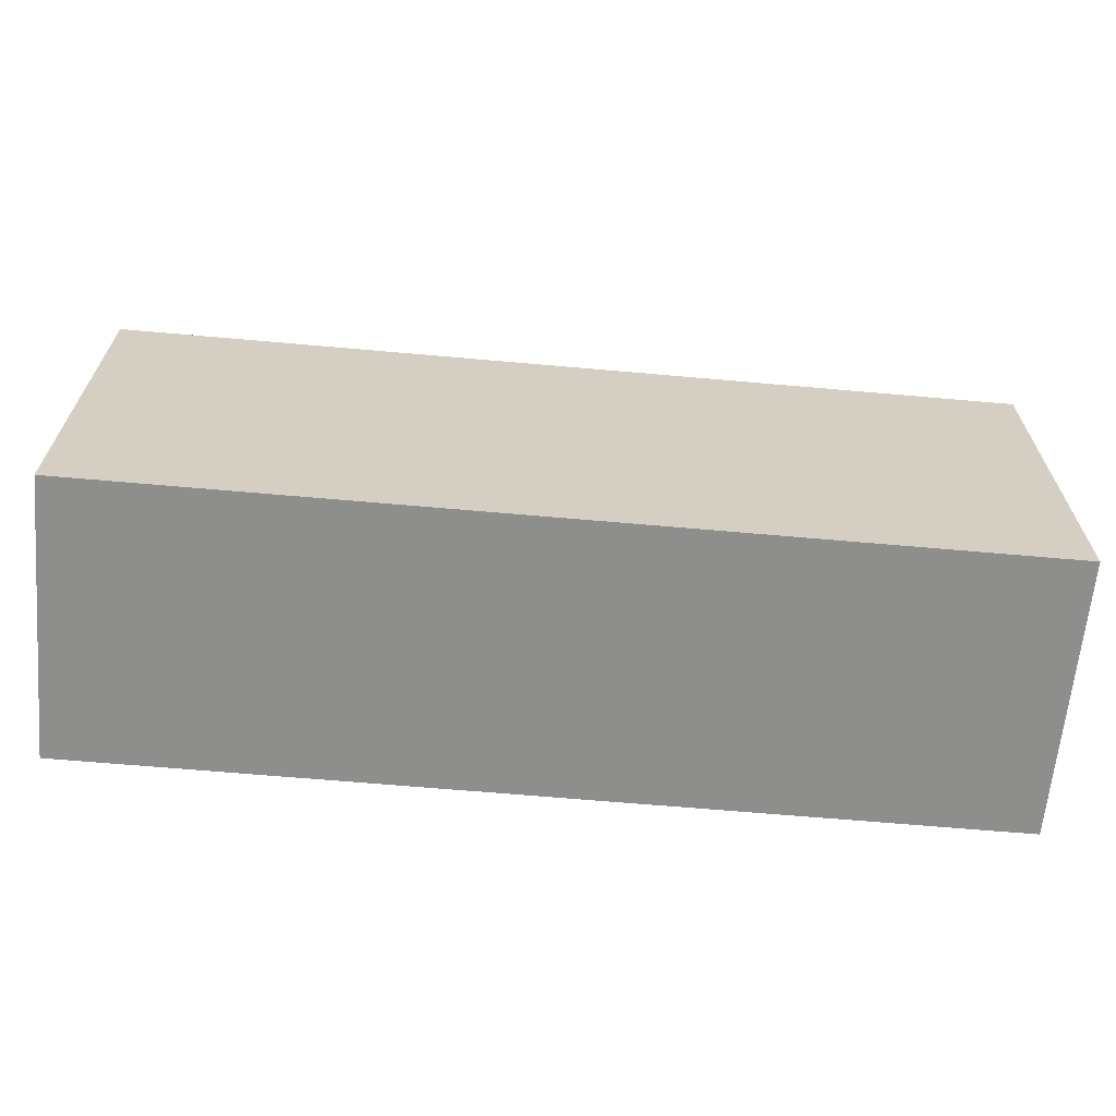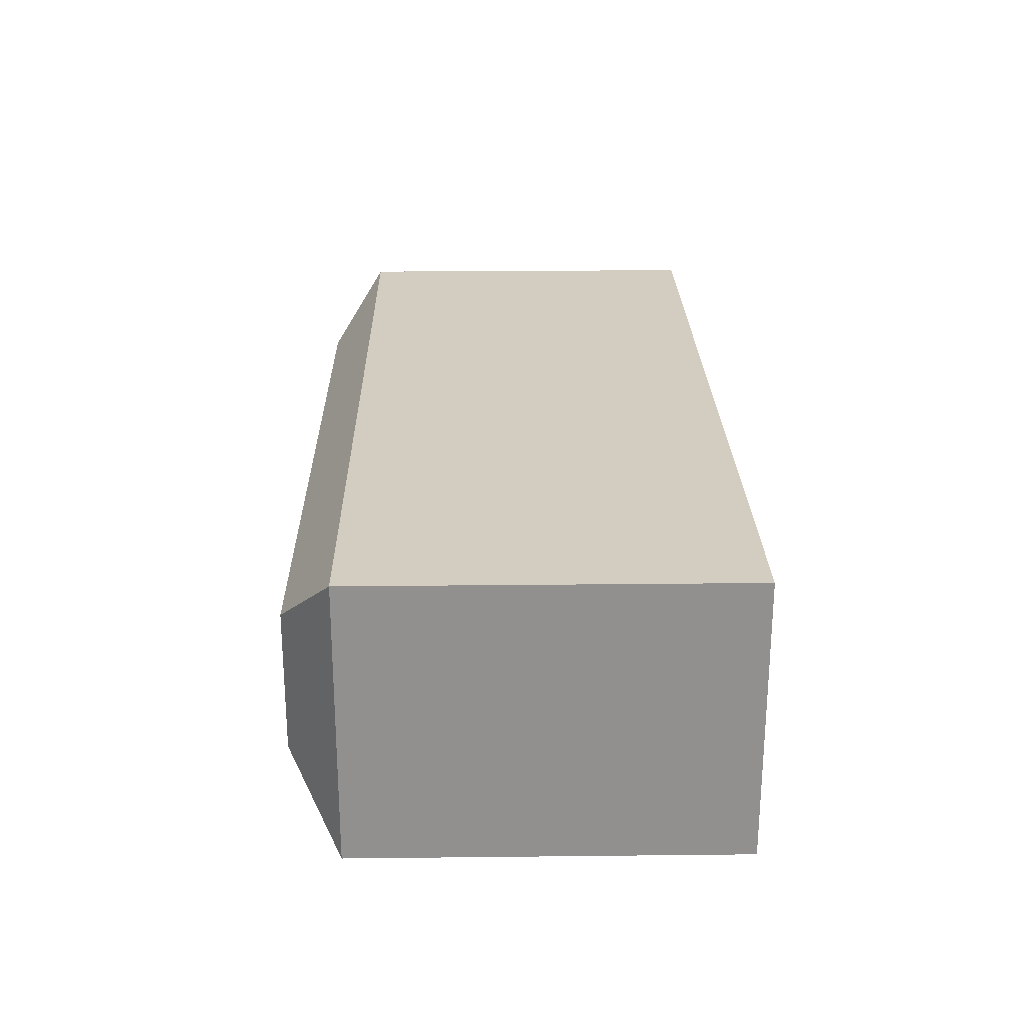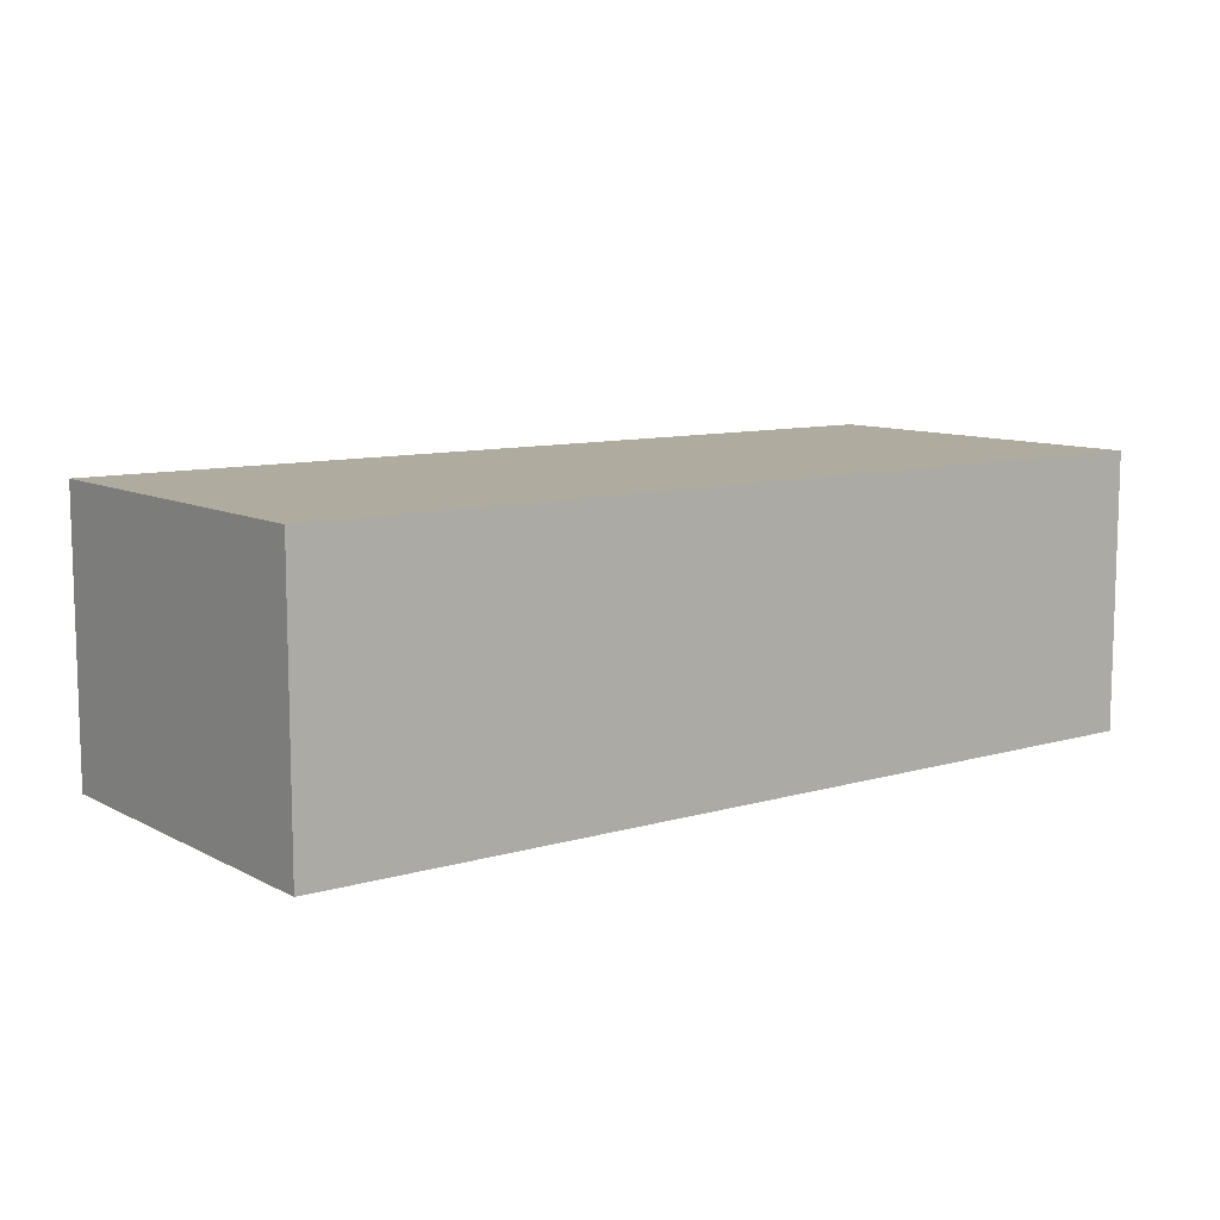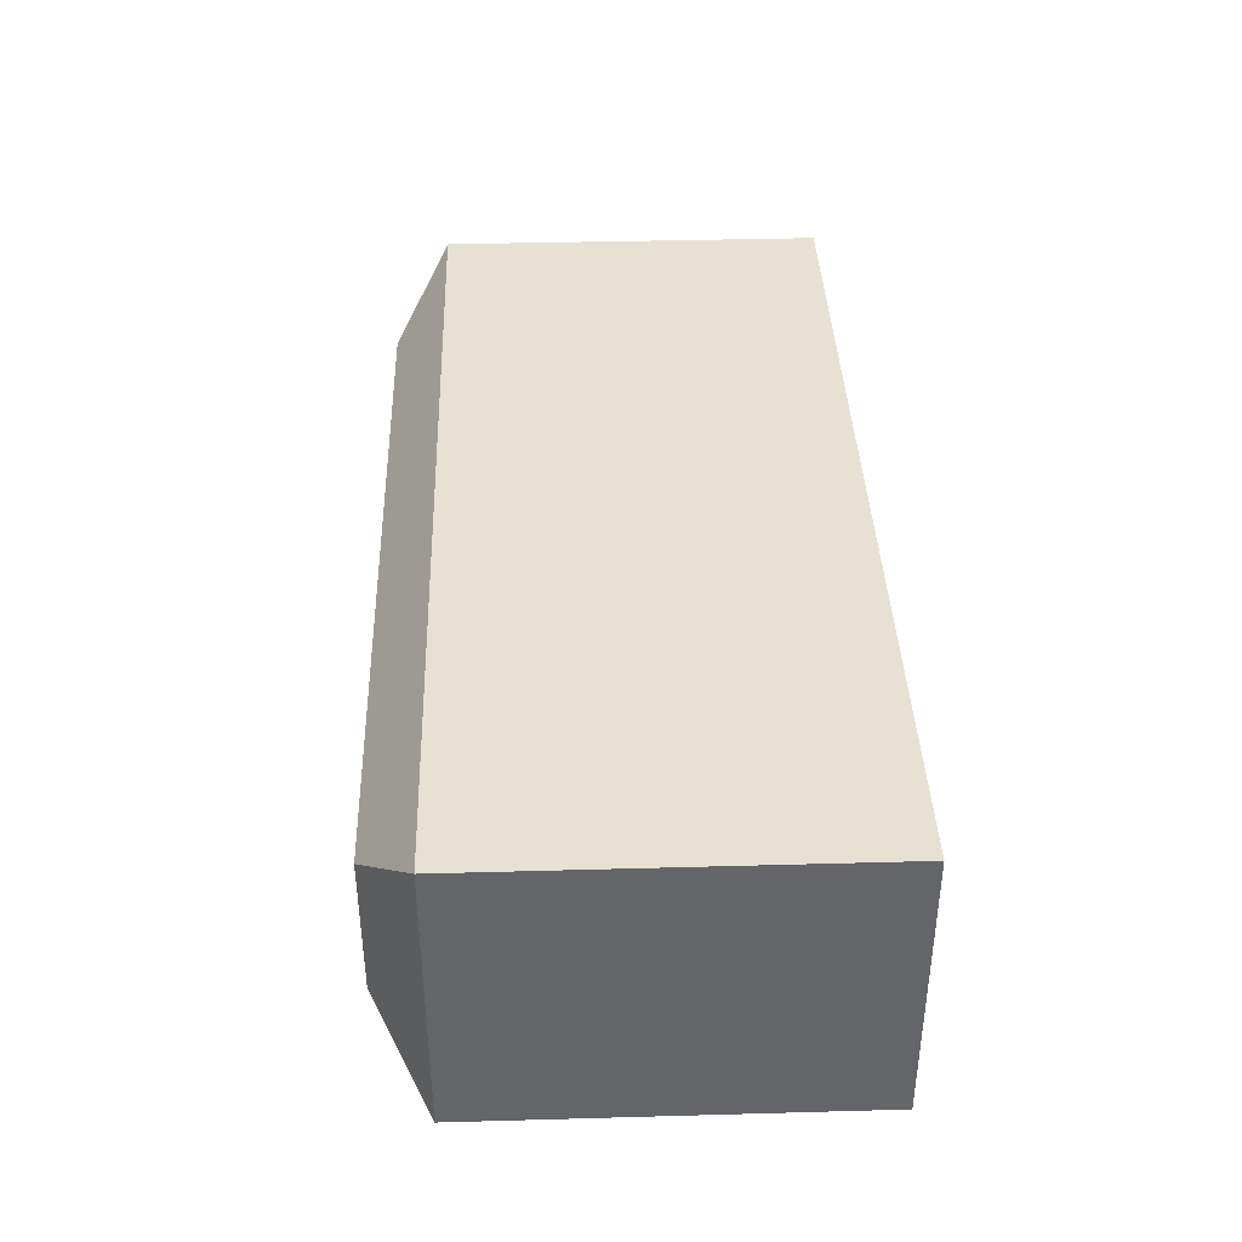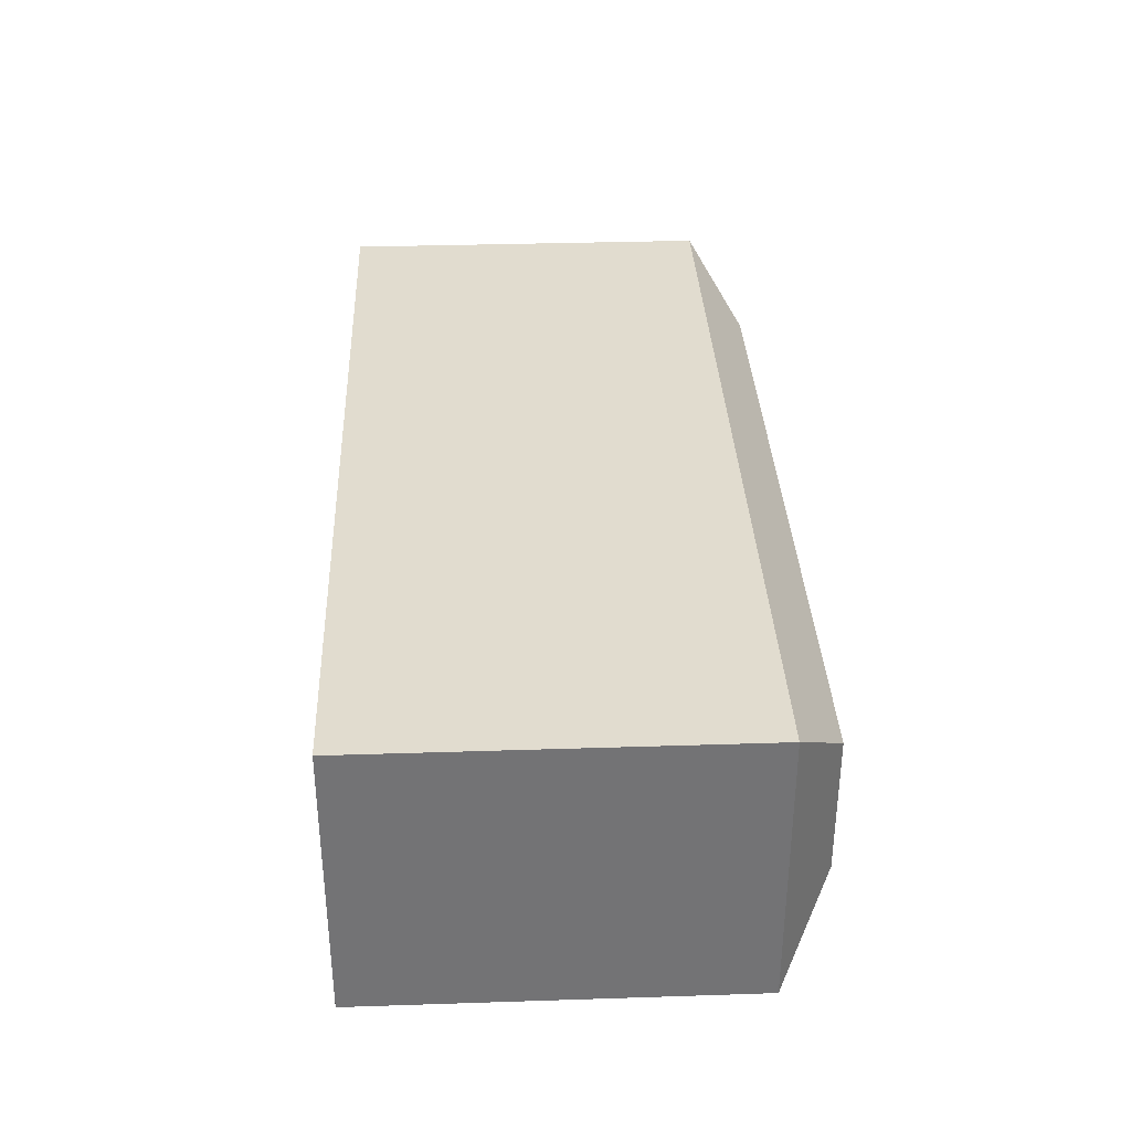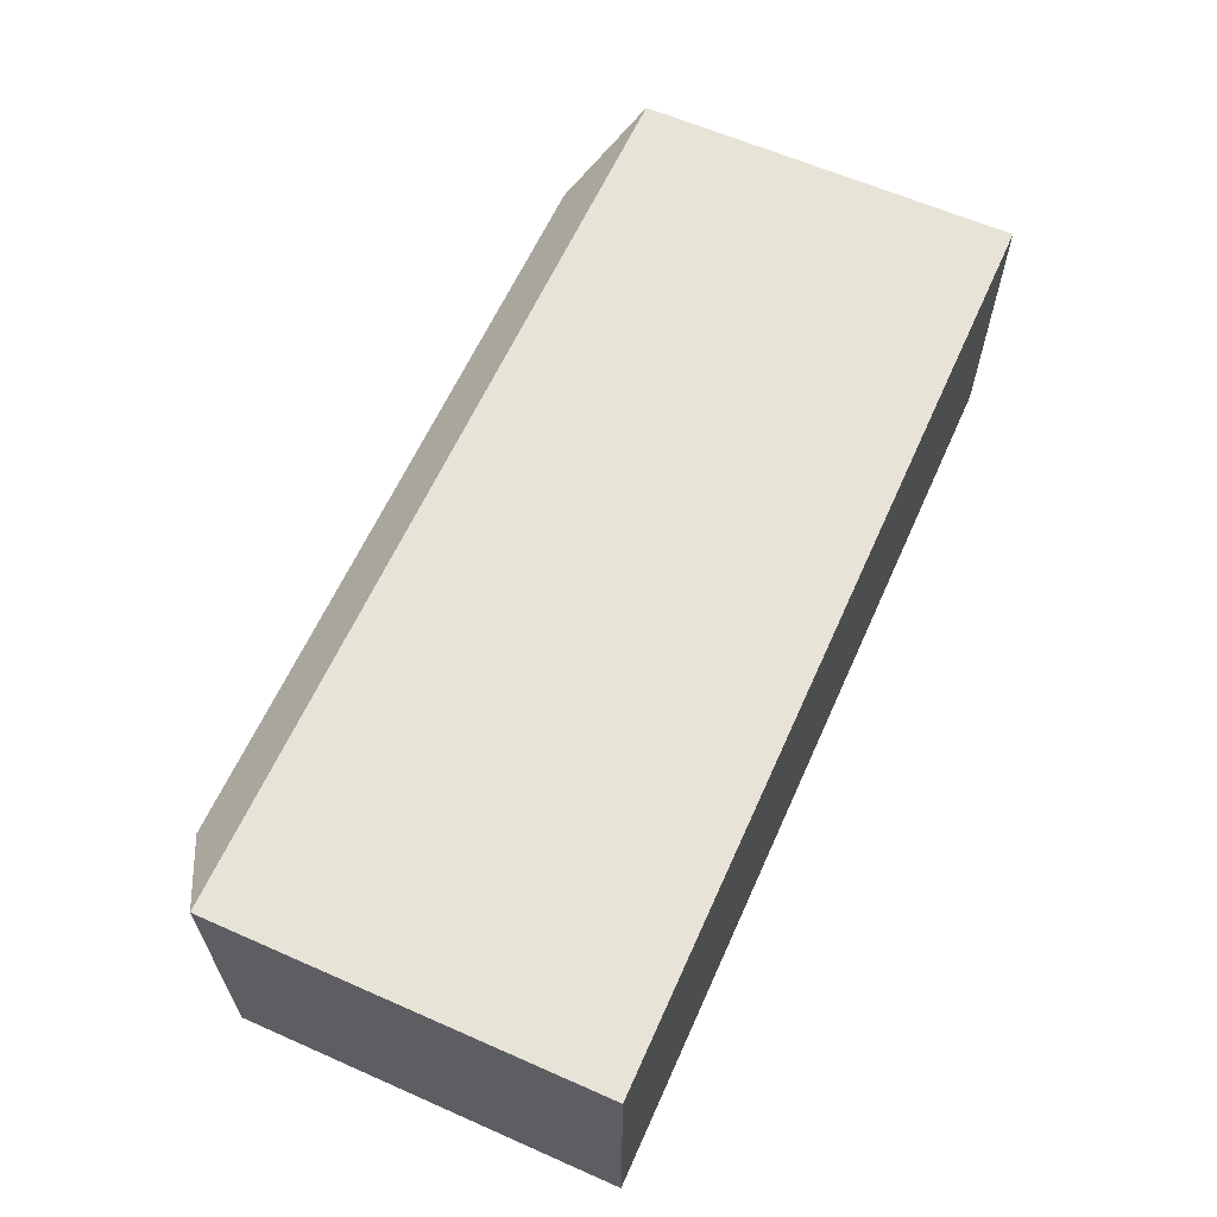
<metadata>
{"format":"obj","ext":"obj","renderer":"f3d","projection":"perspective","resolution":1024,"background":"white","views":[{"elev":-64.9,"azim":-5.1,"up":"+Z"},{"elev":24.4,"azim":89.0,"up":"+Y"},{"elev":9.7,"azim":142.9,"up":"+Y"},{"elev":38.7,"azim":88.0,"up":"+Y"},{"elev":34.3,"azim":-92.5,"up":"+Y"},{"elev":62.0,"azim":114.1,"up":"+Y"}]}
</metadata>
<code>
g default
v -0.734 0.4915 -0.2833
v 0.722 0.4915 -0.2833
v -0.734 0.04854 -0.2833
v 0.722 0.04854 -0.2833
v -0.6043 0.1593 0.4067
v -0.734 0.04854 0.3224
v 0.5923 0.1593 0.4067
v 0.722 0.04854 0.3224
v -0.6043 0.3808 0.4067
v -0.734 0.4915 0.3224
v 0.5923 0.3808 0.4067
v 0.722 0.4915 0.3224
g ExitButton1:pCube2
f 1 2 4 3
f 5 6 8 7
f 6 5 9 10
f 7 8 12 11
f 10 9 11 12
f 5 7 11 9
f 10 12 2 1
f 3 4 8 6
f 8 4 2 12
f 3 6 10 1

</code>
